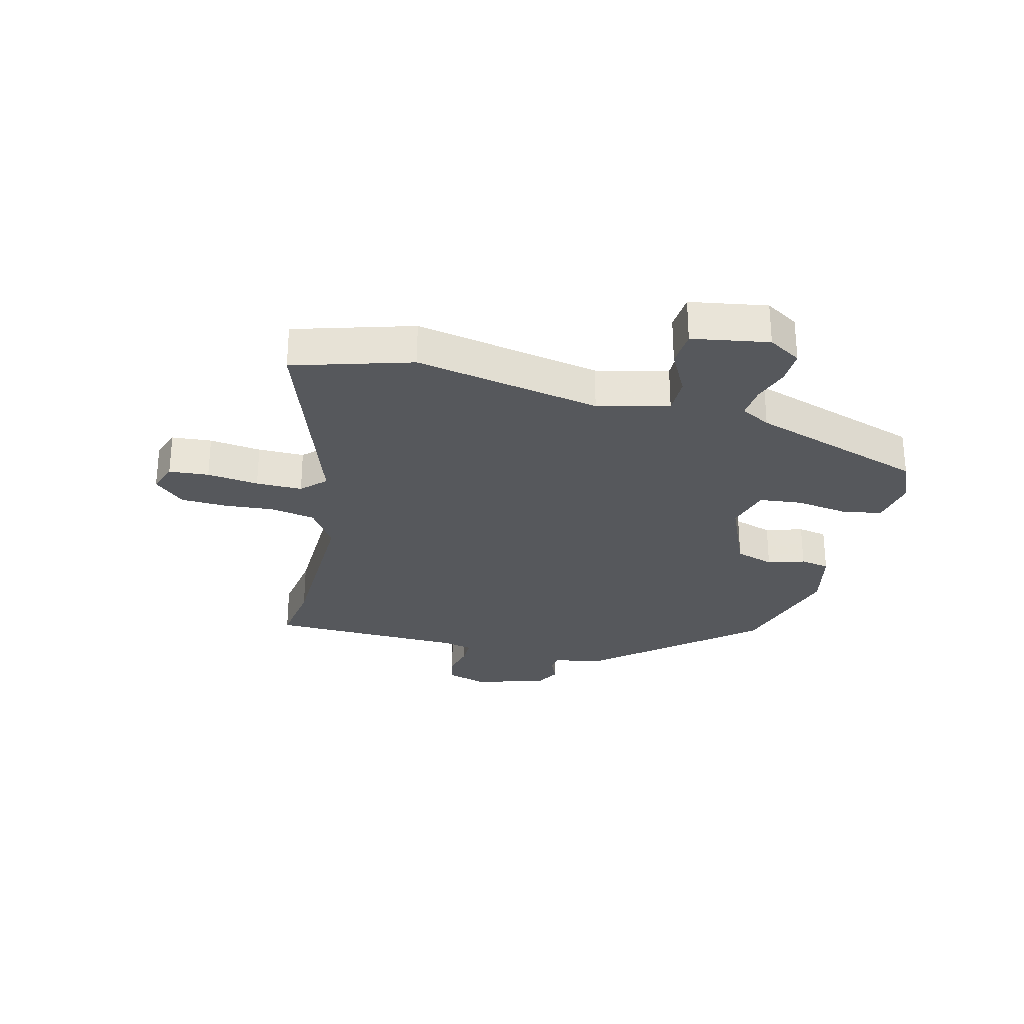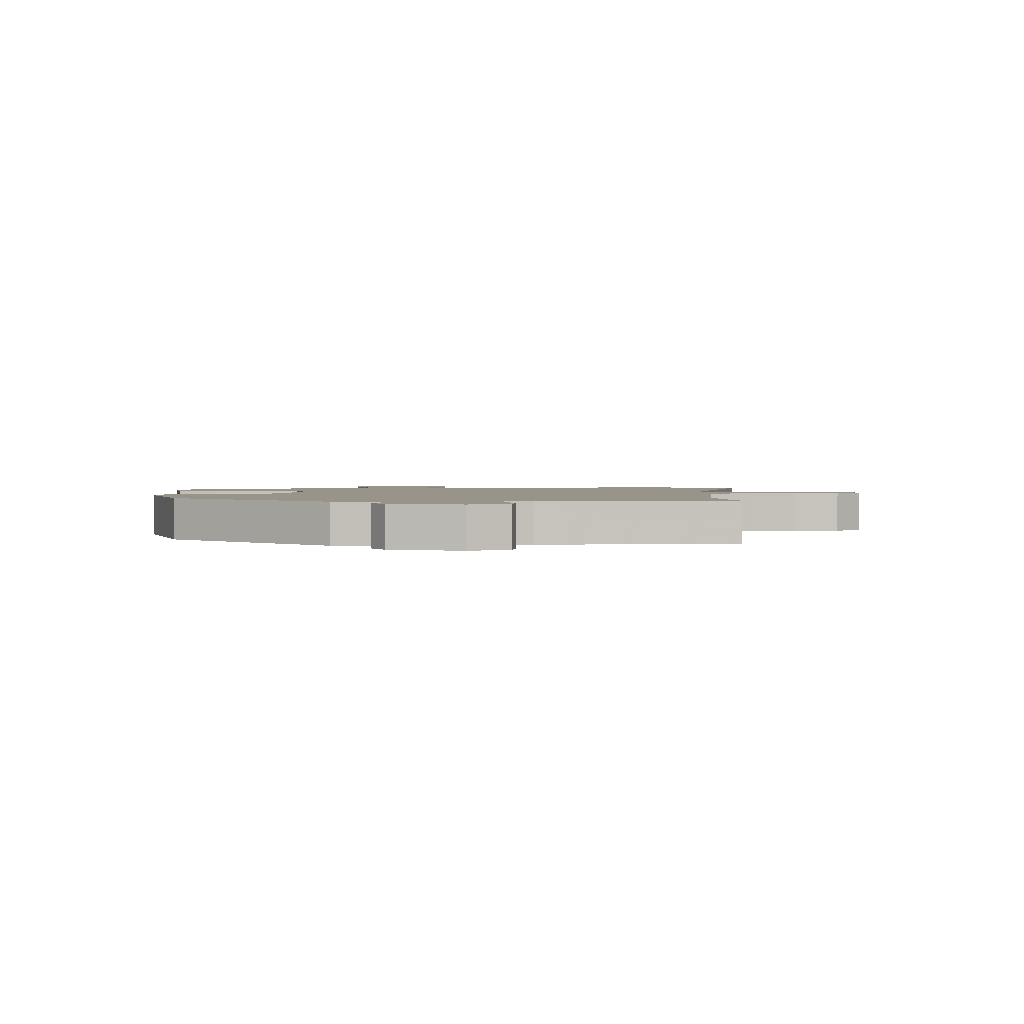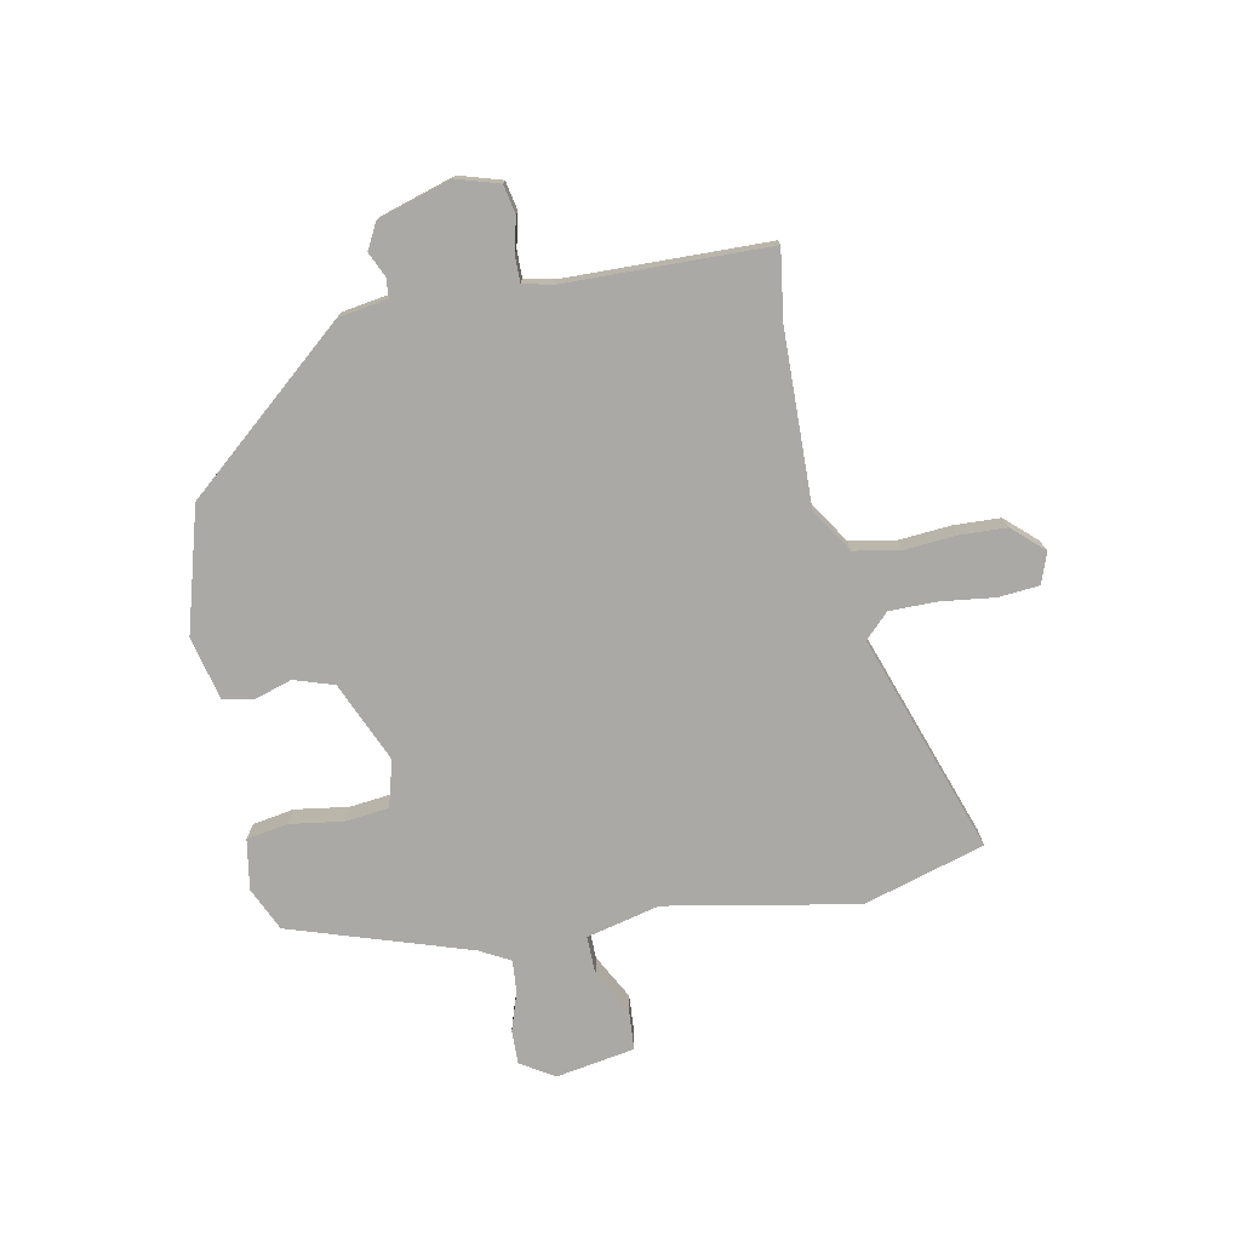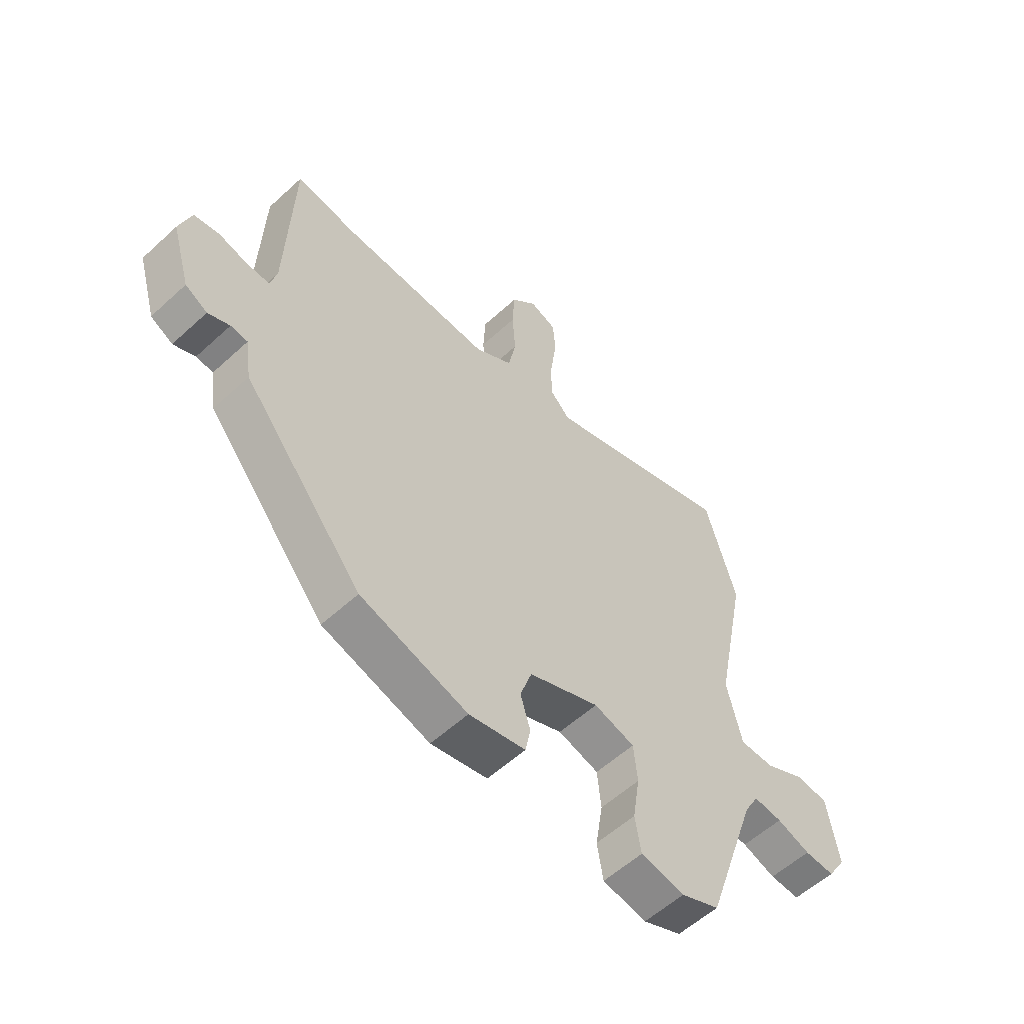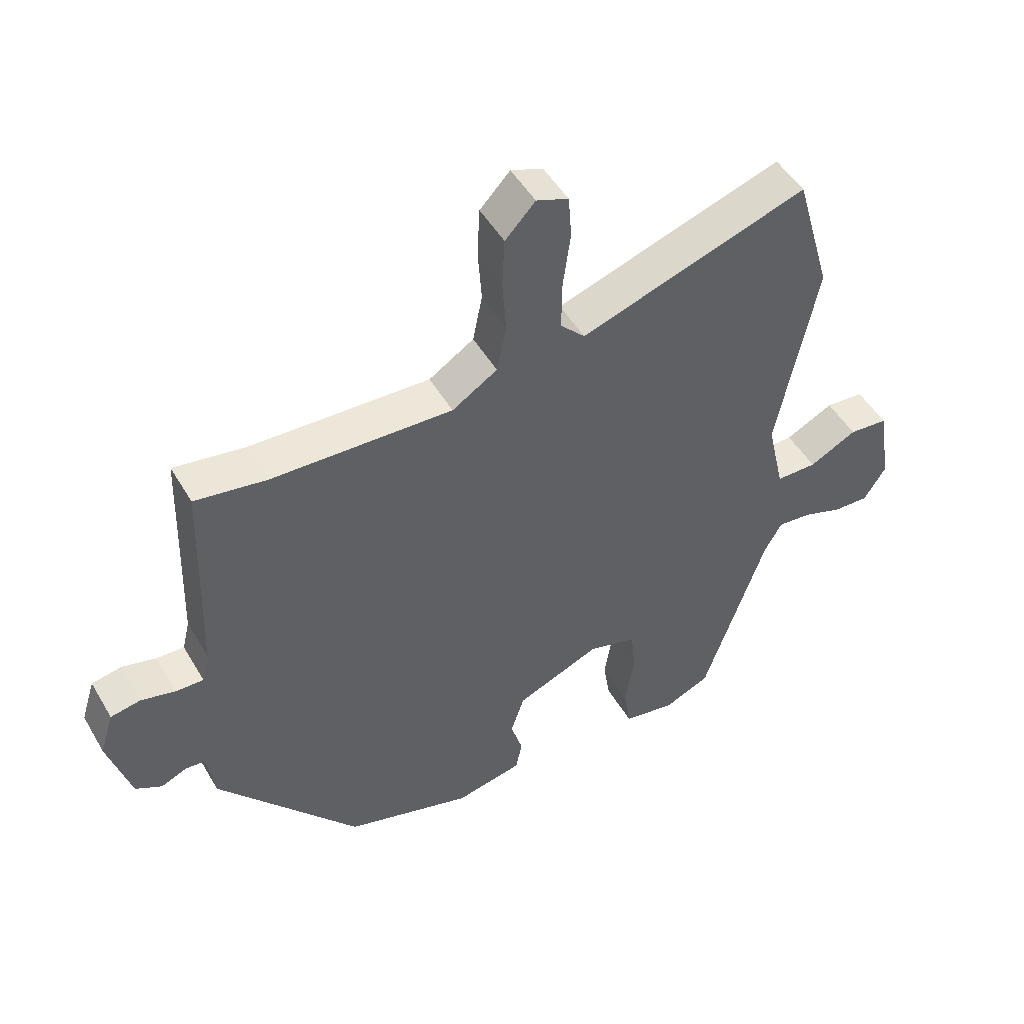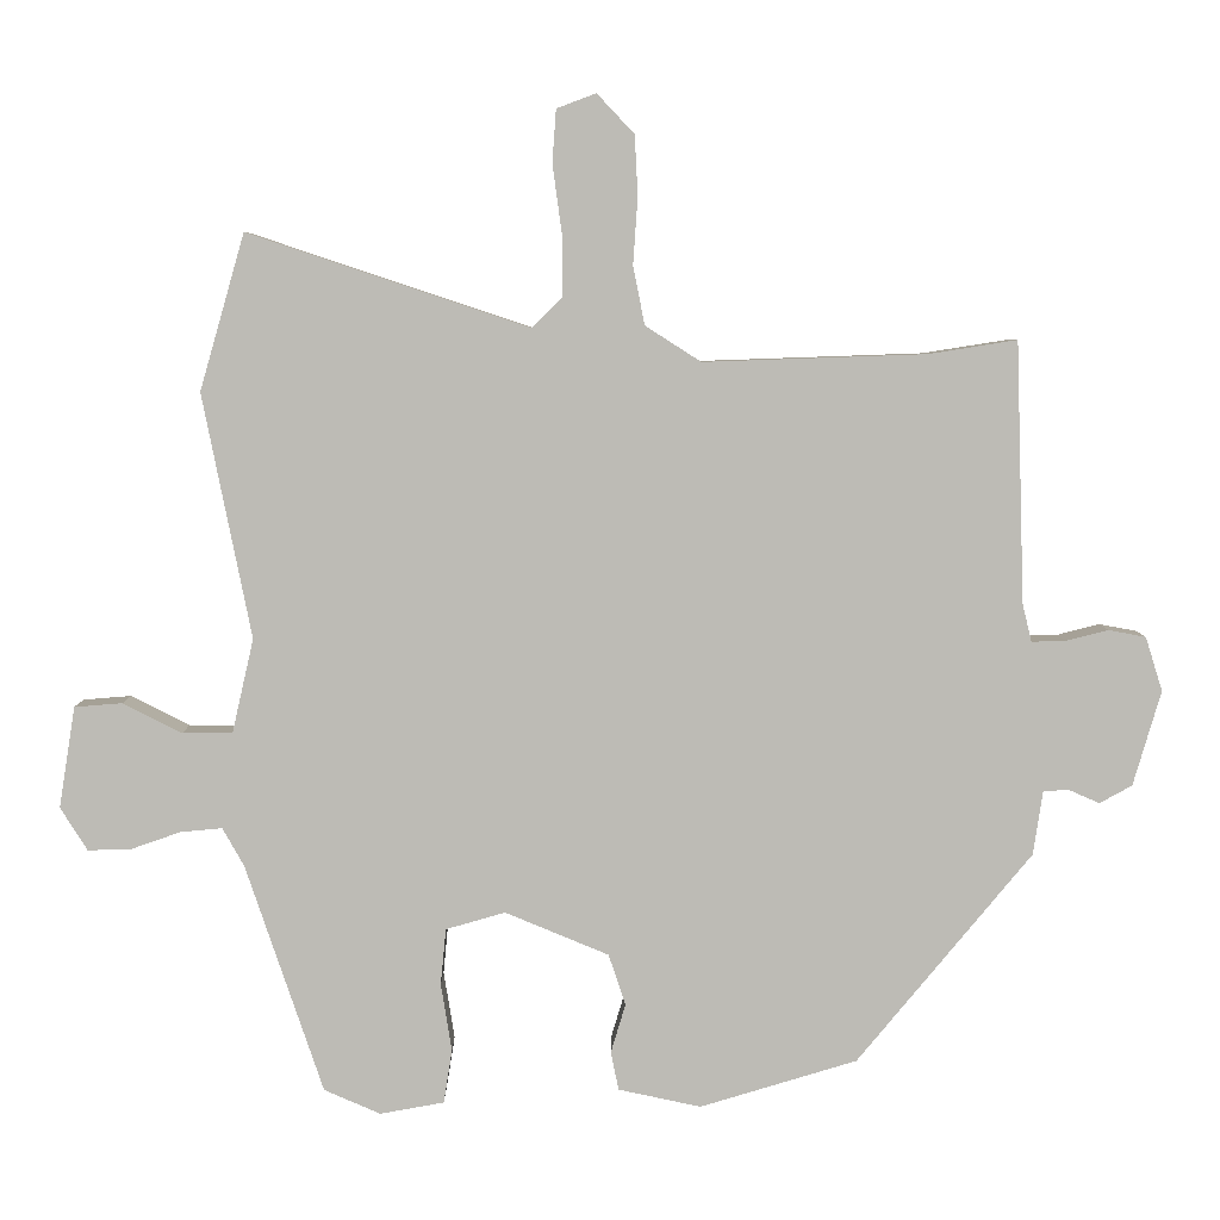
<metadata>
{"format":"obj","ext":"obj","renderer":"f3d","projection":"perspective","resolution":1024,"background":"white","views":[{"elev":-28.3,"azim":76.5,"up":"+Y"},{"elev":1.9,"azim":-92.6,"up":"+Y"},{"elev":-75.5,"azim":-78.2,"up":"+Y"},{"elev":-57.0,"azim":-46.3,"up":"+Z"},{"elev":49.0,"azim":-29.3,"up":"+Z"},{"elev":6.0,"azim":179.8,"up":"+Z"}]}
</metadata>
<code>
v 0.46 0.07 0.639
v 0.518 0.07 0.437
v 0.455 0.07 0.121
v 0.483 0.07 -0.001
v 0.548 0.07 -0.001
v 0.624 0.07 0.038
v 0.686 0.07 0.033
v 0.707 0.07 -0.098
v 0.672 0.07 -0.154
v 0.615 0.07 -0.152
v 0.552 0.07 -0.13
v 0.498 0.07 -0.125
v 0.47 0.07 -0.175
v 0.37 0.07 -0.471
v 0.297 0.07 -0.503
v 0.214 0.07 -0.488
v 0.203 0.07 -0.419
v 0.217 0.07 -0.331
v 0.21 0.07 -0.258
v 0.133 0.07 -0.236
v -0.001 0.07 -0.292
v -0.023 0.07 -0.358
v -0.004 0.07 -0.421
v -0.014 0.07 -0.471
v -0.121 0.07 -0.494
v -0.324 0.07 -0.433
v -0.55 0.07 -0.16
v -0.562 0.07 -0.078
v -0.594 0.07 -0.075
v -0.635 0.07 -0.093
v -0.677 0.07 -0.07
v -0.713 0.07 0.053
v -0.691 0.07 0.123
v -0.643 0.07 0.132
v -0.588 0.07 0.118
v -0.544 0.07 0.117
v -0.532 0.07 0.166
v -0.521 0.07 0.503
v -0.407 0.07 0.485
v -0.119 0.07 0.475
v -0.047 0.07 0.521
v -0.032 0.07 0.597
v -0.038 0.07 0.683
v -0.034 0.07 0.761
v 0.014 0.07 0.812
v 0.065 0.07 0.793
v 0.07 0.07 0.725
v 0.058 0.07 0.637
v 0.057 0.07 0.558
v 0.096 0.07 0.518
v 0.46 0 0.639
v 0.518 0 0.437
v 0.455 0 0.121
v 0.483 0 -0.001
v 0.548 0 -0.001
v 0.624 0 0.038
v 0.686 0 0.033
v 0.707 0 -0.098
v 0.672 0 -0.154
v 0.615 0 -0.152
v 0.552 0 -0.13
v 0.498 0 -0.125
v 0.47 0 -0.175
v 0.37 0 -0.471
v 0.297 0 -0.503
v 0.214 0 -0.488
v 0.203 0 -0.419
v 0.217 0 -0.331
v 0.21 0 -0.258
v 0.133 0 -0.236
v -0.001 0 -0.292
v -0.023 0 -0.358
v -0.004 0 -0.421
v -0.014 0 -0.471
v -0.121 0 -0.494
v -0.324 0 -0.433
v -0.55 0 -0.16
v -0.562 0 -0.078
v -0.594 0 -0.075
v -0.635 0 -0.093
v -0.677 0 -0.07
v -0.713 0 0.053
v -0.691 0 0.123
v -0.643 0 0.132
v -0.588 0 0.118
v -0.544 0 0.117
v -0.532 0 0.166
v -0.521 0 0.503
v -0.407 0 0.485
v -0.119 0 0.475
v -0.047 0 0.521
v -0.032 0 0.597
v -0.038 0 0.683
v -0.034 0 0.761
v 0.014 0 0.812
v 0.065 0 0.793
v 0.07 0 0.725
v 0.058 0 0.637
v 0.057 0 0.558
v 0.096 0 0.518
f 45 46 47 48
f 45 48 49
f 42 43 44 45
f 41 42 45 49
f 40 41 49 50
f 37 38 39
f 36 37 39 40
f 32 33 34 35
f 32 35 36
f 29 30 31 32
f 28 29 32 36
f 22 23 24 25
f 21 22 25 26
f 15 16 17 18
f 13 14 15 18
f 12 13 18 19
f 8 9 10 11
f 8 11 12
f 5 6 7 8
f 4 5 8 12
f 3 4 12 19
f 50 1 2 3
f 21 26 27 28
f 20 21 28 36
f 20 36 40 50
f 3 19 20 50
f 98 97 96 95
f 99 98 95
f 95 94 93 92
f 99 95 92 91
f 100 99 91 90
f 89 88 87
f 90 89 87 86
f 85 84 83 82
f 86 85 82
f 82 81 80 79
f 86 82 79 78
f 75 74 73 72
f 76 75 72 71
f 68 67 66 65
f 68 65 64 63
f 69 68 63 62
f 61 60 59 58
f 62 61 58
f 58 57 56 55
f 62 58 55 54
f 69 62 54 53
f 53 52 51 100
f 78 77 76 71
f 86 78 71 70
f 100 90 86 70
f 100 70 69 53
f 1 51 52 2
f 2 52 53 3
f 3 53 54 4
f 4 54 55 5
f 5 55 56 6
f 6 56 57 7
f 7 57 58 8
f 8 58 59 9
f 9 59 60 10
f 10 60 61 11
f 11 61 62 12
f 12 62 63 13
f 13 63 64 14
f 14 64 65 15
f 15 65 66 16
f 16 66 67 17
f 17 67 68 18
f 18 68 69 19
f 19 69 70 20
f 20 70 71 21
f 21 71 72 22
f 22 72 73 23
f 23 73 74 24
f 24 74 75 25
f 25 75 76 26
f 26 76 77 27
f 27 77 78 28
f 28 78 79 29
f 29 79 80 30
f 30 80 81 31
f 31 81 82 32
f 32 82 83 33
f 33 83 84 34
f 34 84 85 35
f 35 85 86 36
f 36 86 87 37
f 37 87 88 38
f 38 88 89 39
f 39 89 90 40
f 40 90 91 41
f 41 91 92 42
f 42 92 93 43
f 43 93 94 44
f 44 94 95 45
f 45 95 96 46
f 46 96 97 47
f 47 97 98 48
f 48 98 99 49
f 49 99 100 50
f 50 100 51 1

</code>
